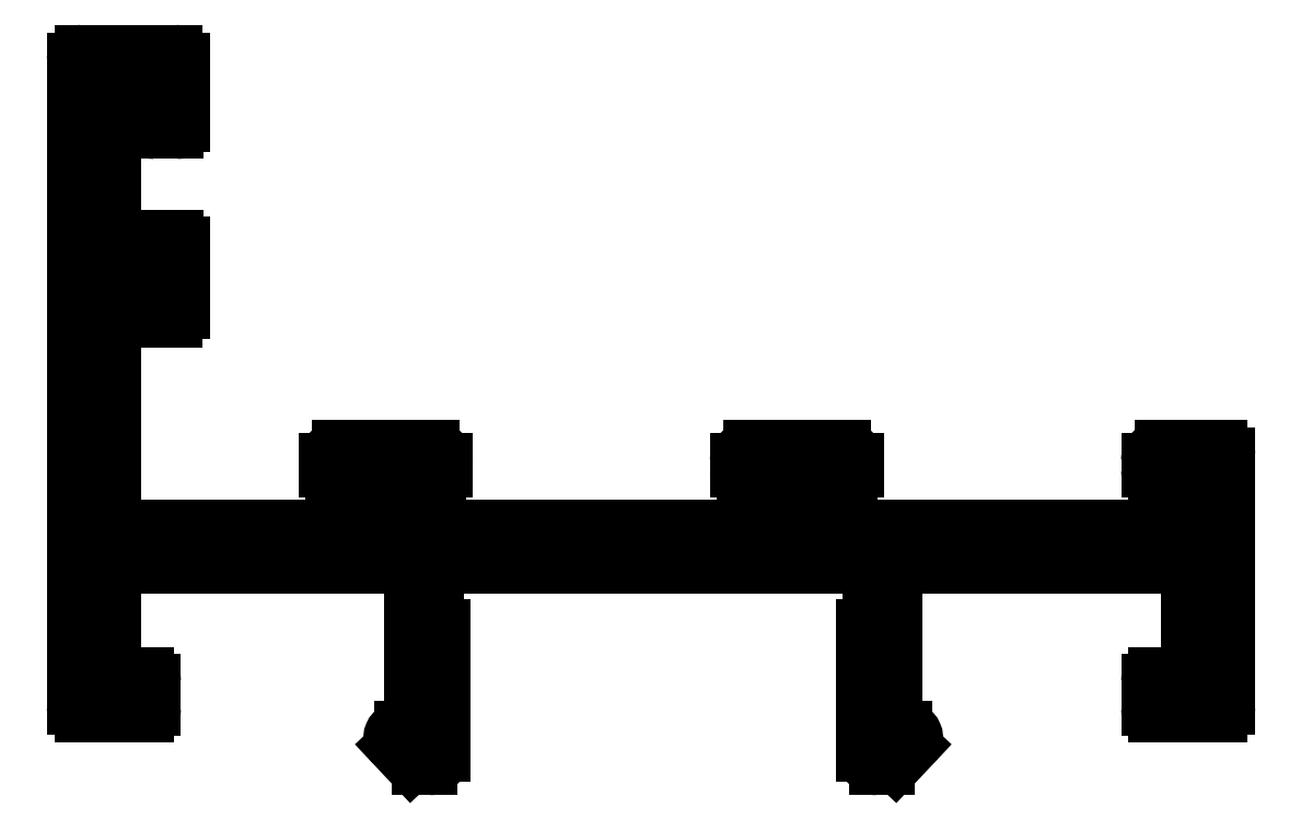
<metadata>
{"format":"dxf","ext":"dxf","renderer":"ezdxf+matplotlib","layout":"modelspace","background":"white","min_lineweight":24,"dpi":150}
</metadata>
<code>
0
SECTION
2
ENTITIES
0
ARC
8
0
10
660.7
20
554.8
30
0
40
0.25
50
0
51
90
0
LINE
8
0
10
659.9
20
555.1
30
0
11
660.7
21
555.1
31
0
0
LINE
8
0
10
660.9
20
554.8
30
0
11
660.9
21
552.3
31
0
0
ARC
8
0
10
659.9
20
554.8
30
0
40
0.25
50
90
51
180
0
ARC
8
0
10
660.6
20
552.3
30
0
40
0.3
50
270
51
0
0
LINE
8
0
10
659.6
20
553.5
30
0
11
659.6
21
554.8
31
0
0
LINE
8
0
10
660.6
20
552
30
0
11
658.3
21
552
31
0
0
LINE
8
0
10
658.3
20
553.5
30
0
11
659.6
21
553.5
31
0
0
LINE
8
0
10
658.3
20
552
30
0
11
658.3
21
544.2
31
0
0
LINE
8
0
10
658.3
20
560.6
30
0
11
658.3
21
553.5
31
0
0
LINE
8
0
10
658.3
20
544.2
30
0
11
667.7
21
544.2
31
0
0
LINE
8
0
10
659.6
20
560.6
30
0
11
658.3
21
560.6
31
0
0
LINE
8
0
10
667.7
20
544.2
30
0
11
667.7
21
546.1
31
0
0
LINE
8
0
10
659.6
20
559.3
30
0
11
659.6
21
560.6
31
0
0
LINE
8
0
10
667.7
20
546.1
30
0
11
666.6
21
546.1
31
0
0
ARC
8
0
10
659.9
20
559.3
30
0
40
0.25
50
180
51
270
0
ARC
8
0
10
666.6
20
546.3
30
0
40
0.25
50
180
51
270
0
LINE
8
0
10
660.7
20
559.1
30
0
11
659.9
21
559.1
31
0
0
LINE
8
0
10
666.3
20
546.3
30
0
11
666.3
21
546.7
31
0
0
ARC
8
0
10
660.7
20
559.3
30
0
40
0.25
50
270
51
0
0
ARC
8
0
10
666.8
20
546.7
30
0
40
0.5
50
90
51
180
0
LINE
8
0
10
660.9
20
561.8
30
0
11
660.9
21
559.3
31
0
0
LINE
8
0
10
666.8
20
547.2
30
0
11
670.3
21
547.2
31
0
0
ARC
8
0
10
660.6
20
561.8
30
0
40
0.3
50
0
51
90
0
ARC
8
0
10
670.3
20
546.7
30
0
40
0.5
50
0
51
90
0
LINE
8
0
10
657.1
20
562.1
30
0
11
660.6
21
562.1
31
0
0
LINE
8
0
10
670.8
20
546.7
30
0
11
670.8
21
546.3
31
0
0
ARC
8
0
10
657.1
20
561.8
30
0
40
0.3
50
90
51
180
0
ARC
8
0
10
670.6
20
546.3
30
0
40
0.25
50
270
51
0
0
LINE
8
0
10
656.8
20
537.4
30
0
11
656.8
21
561.8
31
0
0
LINE
8
0
10
670.6
20
546.1
30
0
11
669.2
21
546.1
31
0
0
ARC
8
0
10
657.1
20
537.4
30
0
40
0.3
50
180
51
270
0
LINE
8
0
10
669.2
20
546.1
30
0
11
669.2
21
544.2
31
0
0
LINE
8
0
10
659.6
20
537.1
30
0
11
657.1
21
537.1
31
0
0
LINE
8
0
10
669.2
20
544.2
30
0
11
683.3
21
544.2
31
0
0
ARC
8
0
10
659.6
20
537.3
30
0
40
0.25
50
270
51
0
0
LINE
8
0
10
683.3
20
544.2
30
0
11
683.3
21
546.1
31
0
0
LINE
8
0
10
659.8
20
538.3
30
0
11
659.8
21
537.3
31
0
0
LINE
8
0
10
683.3
20
546.1
30
0
11
682.1
21
546.1
31
0
0
ARC
8
0
10
659.6
20
538.3
30
0
40
0.25
50
0
51
90
0
ARC
8
0
10
682.1
20
546.3
30
0
40
0.25
50
180
51
270
0
LINE
8
0
10
658.3
20
538.6
30
0
11
659.6
21
538.6
31
0
0
LINE
8
0
10
681.8
20
546.3
30
0
11
681.8
21
546.7
31
0
0
LINE
8
0
10
658.3
20
542.7
30
0
11
658.3
21
538.6
31
0
0
ARC
8
0
10
682.3
20
546.7
30
0
40
0.5
50
90
51
180
0
LINE
8
0
10
669.5
20
542.7
30
0
11
658.3
21
542.7
31
0
0
LINE
8
0
10
682.3
20
547.2
30
0
11
685.8
21
547.2
31
0
0
LINE
8
0
10
669.5
20
536.6
30
0
11
669.5
21
542.7
31
0
0
ARC
8
0
10
685.8
20
546.7
30
0
40
0.5
50
0
51
90
0
LINE
8
0
10
669.1
20
536.6
30
0
11
669.5
21
536.6
31
0
0
LINE
8
0
10
686.3
20
546.7
30
0
11
686.3
21
546.3
31
0
0
ARC
8
0
10
669.1
20
536.2
30
0
40
0.4
50
90
51
223.2
0
ARC
8
0
10
686.1
20
546.3
30
0
40
0.25
50
270
51
0
0
LINE
8
0
10
669.5
20
535.2
30
0
11
668.9
21
535.9
31
0
0
LINE
8
0
10
686.1
20
546.1
30
0
11
684.8
21
546.1
31
0
0
ARC
8
0
10
669.8
20
535.5
30
0
40
0.4
50
223.2
51
270
0
LINE
8
0
10
684.8
20
546.1
30
0
11
684.8
21
544.2
31
0
0
LINE
8
0
10
670.2
20
535.1
30
0
11
669.8
21
535.1
31
0
0
LINE
8
0
10
684.8
20
544.2
30
0
11
698.8
21
544.2
31
0
0
ARC
8
0
10
670.2
20
535.6
30
0
40
0.5
50
270
51
0
0
LINE
8
0
10
698.8
20
544.2
30
0
11
698.8
21
546.1
31
0
0
LINE
8
0
10
670.7
20
540.4
30
0
11
670.7
21
535.6
31
0
0
LINE
8
0
10
698.8
20
546.1
30
0
11
697.6
21
546.1
31
0
0
ARC
8
0
10
670.5
20
540.4
30
0
40
0.25
50
0
51
90
0
ARC
8
0
10
697.6
20
546.3
30
0
40
0.25
50
180
51
270
0
LINE
8
0
10
670.4
20
540.7
30
0
11
670.5
21
540.7
31
0
0
LINE
8
0
10
697.3
20
546.3
30
0
11
697.3
21
546.7
31
0
0
LINE
8
0
10
670.4
20
542.7
30
0
11
670.4
21
540.7
31
0
0
ARC
8
0
10
697.8
20
546.7
30
0
40
0.5
50
90
51
180
0
LINE
8
0
10
686.9
20
542.7
30
0
11
670.4
21
542.7
31
0
0
LINE
8
0
10
697.8
20
547.2
30
0
11
700
21
547.2
31
0
0
LINE
8
0
10
686.9
20
542.7
30
0
11
686.9
21
540.7
31
0
0
ARC
8
0
10
700
20
546.9
30
0
40
0.3
50
2.171e-11
51
90
0
LINE
8
0
10
686.9
20
540.7
30
0
11
686.8
21
540.7
31
0
0
LINE
8
0
10
700.3
20
546.9
30
0
11
700.3
21
537.4
31
0
0
ARC
8
0
10
686.8
20
540.4
30
0
40
0.25
50
90
51
180
0
ARC
8
0
10
700
20
537.4
30
0
40
0.3
50
270
51
0
0
LINE
8
0
10
686.6
20
540.4
30
0
11
686.6
21
535.6
31
0
0
LINE
8
0
10
700
20
537.1
30
0
11
697.6
21
537.1
31
0
0
ARC
8
0
10
687.1
20
535.6
30
0
40
0.5
50
180
51
270
0
ARC
8
0
10
697.6
20
537.3
30
0
40
0.25
50
180
51
270
0
LINE
8
0
10
687.1
20
535.1
30
0
11
687.5
21
535.1
31
0
0
LINE
8
0
10
697.3
20
537.3
30
0
11
697.3
21
538.3
31
0
0
ARC
8
0
10
687.5
20
535.5
30
0
40
0.4
50
270
51
316.8
0
ARC
8
0
10
697.6
20
538.3
30
0
40
0.25
50
90
51
180
0
LINE
8
0
10
687.8
20
535.2
30
0
11
688.4
21
535.9
31
0
0
LINE
8
0
10
697.6
20
538.6
30
0
11
698.8
21
538.6
31
0
0
ARC
8
0
10
688.1
20
536.2
30
0
40
0.4
50
316.8
51
90
0
LINE
8
0
10
698.8
20
538.6
30
0
11
698.8
21
542.7
31
0
0
LINE
8
0
10
688.1
20
536.6
30
0
11
687.8
21
536.6
31
0
0
LINE
8
0
10
698.8
20
542.7
30
0
11
687.8
21
542.7
31
0
0
LINE
8
0
10
687.8
20
536.6
30
0
11
687.8
21
542.7
31
0
0
ENDSEC
0
EOF

</code>
